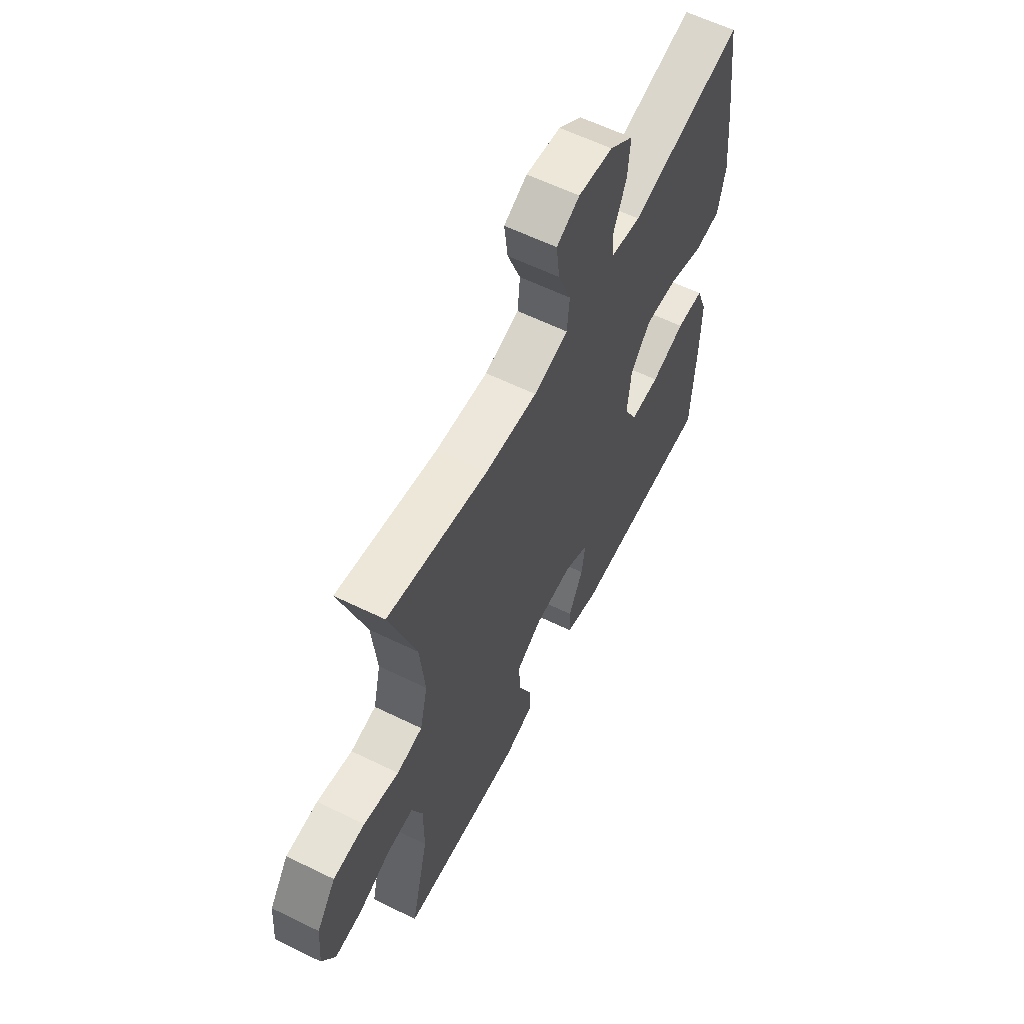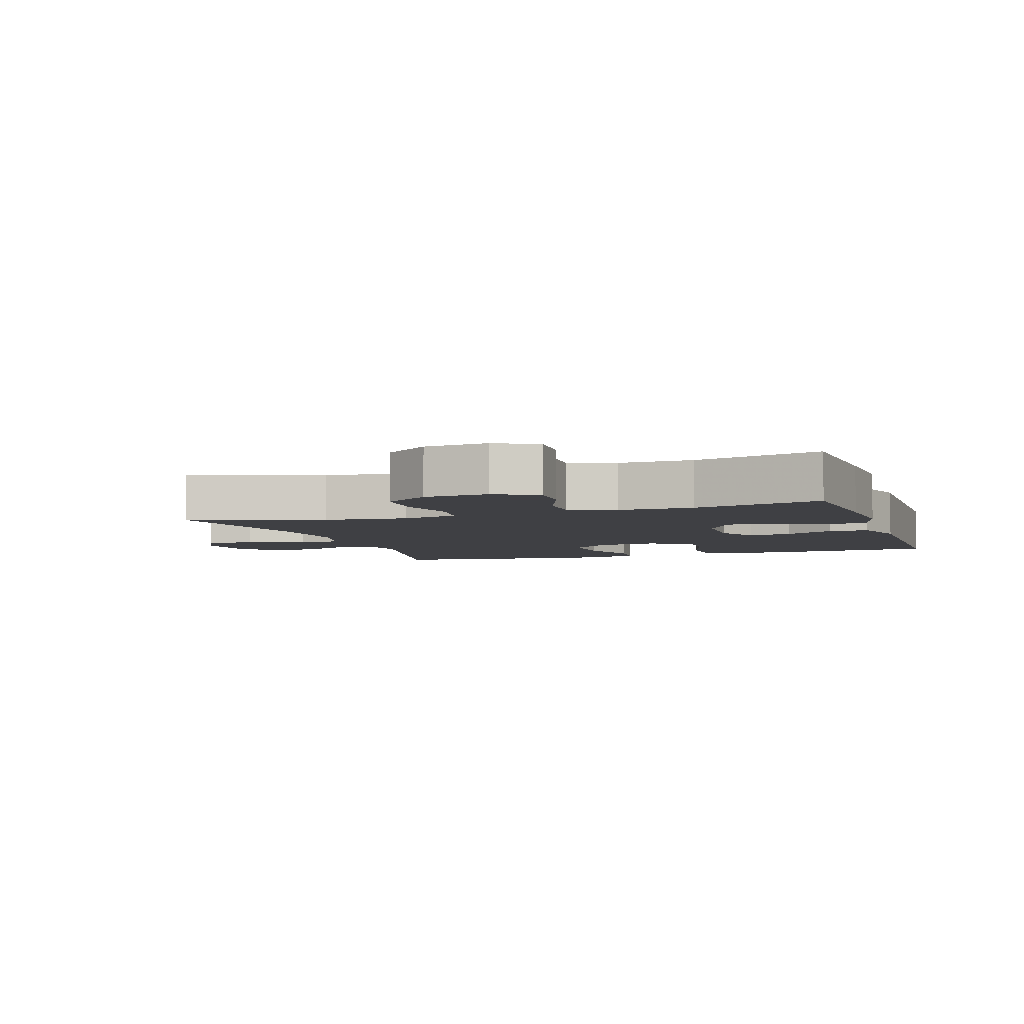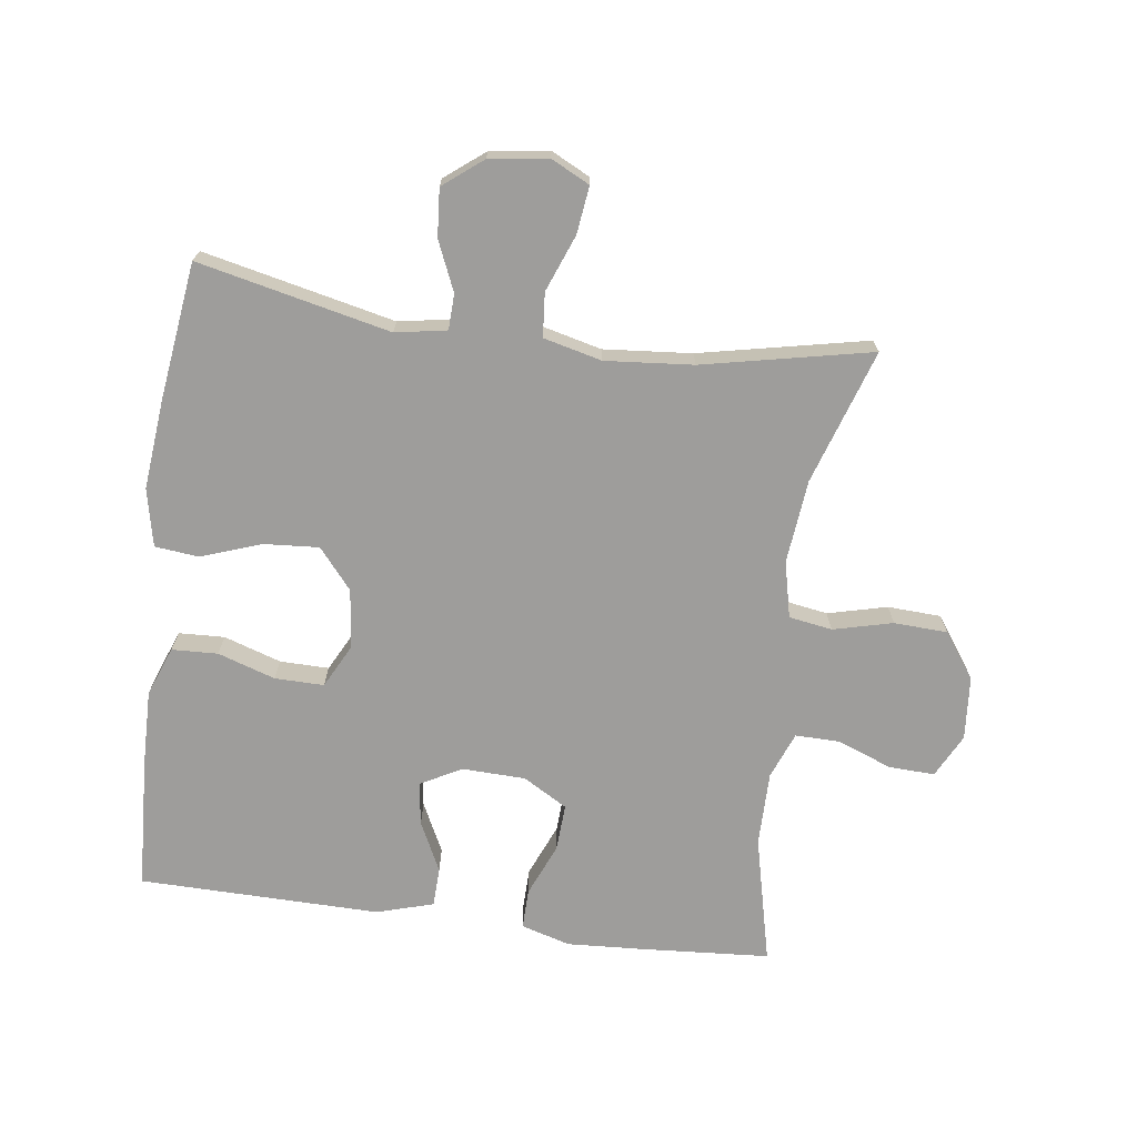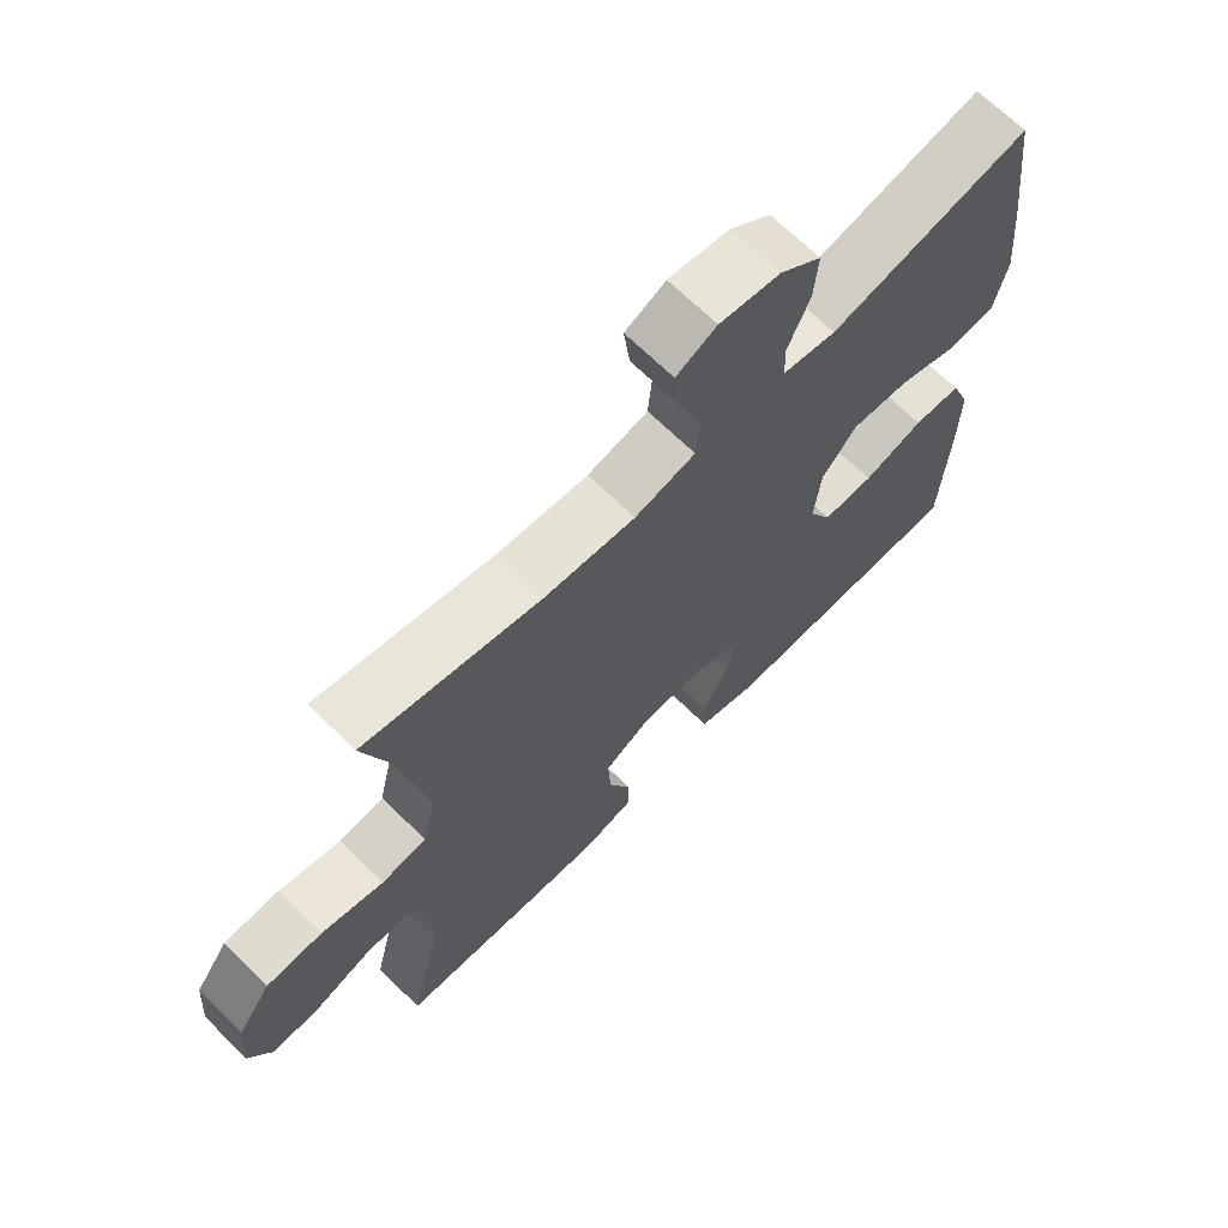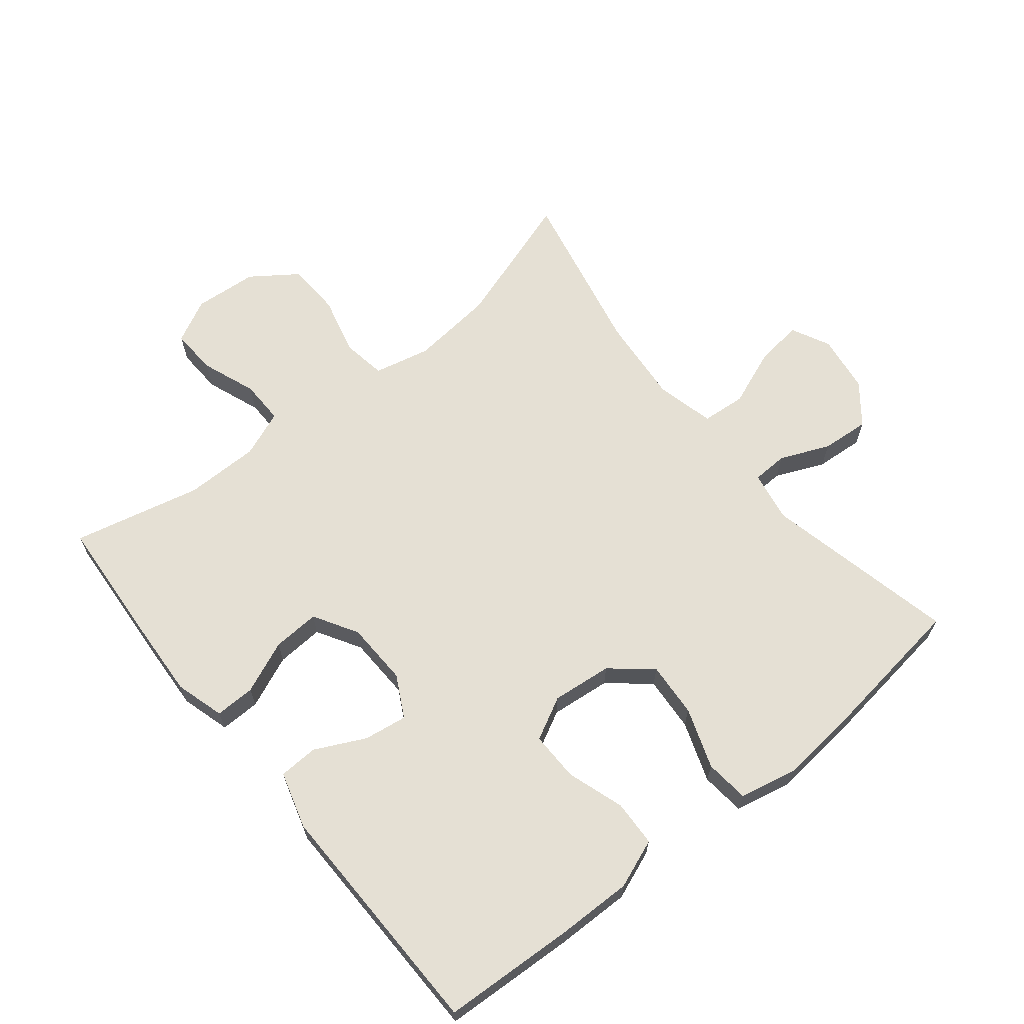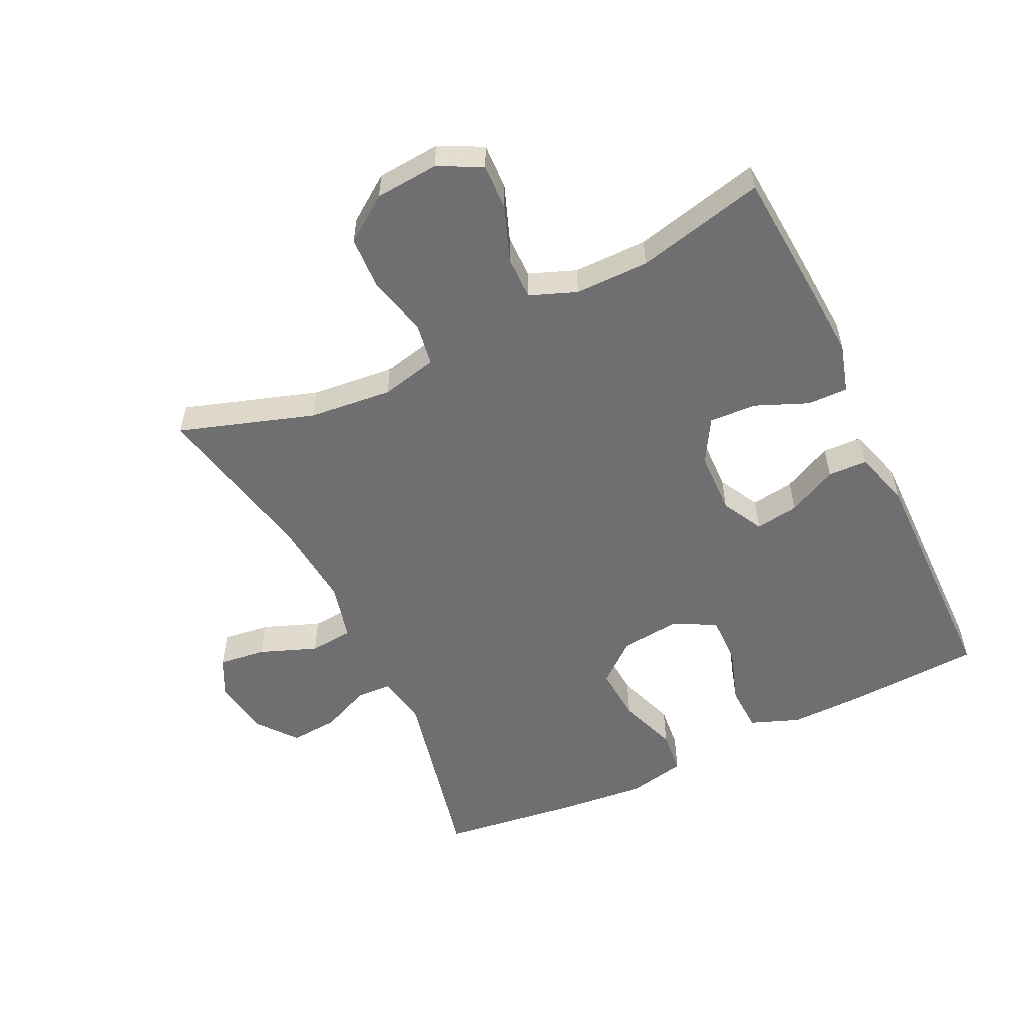
<metadata>
{"format":"obj","ext":"obj","renderer":"f3d","projection":"perspective","resolution":1024,"background":"white","views":[{"elev":60.4,"azim":116.6,"up":"+Z"},{"elev":-5.1,"azim":108.5,"up":"+Y"},{"elev":-70.6,"azim":-7.7,"up":"+Y"},{"elev":67.9,"azim":134.6,"up":"+Z"},{"elev":65.5,"azim":-129.0,"up":"+Y"},{"elev":-54.7,"azim":115.7,"up":"+Y"}]}
</metadata>
<code>
v -0.5 0.07 -0.5
v -0.511 0.07 -0.295
v -0.513 0.07 -0.178
v -0.484 0.07 -0.102
v -0.413 0.07 -0.099
v -0.324 0.07 -0.128
v -0.248 0.07 -0.129
v -0.214 0.07 -0.063
v -0.224 0.07 0.03
v -0.276 0.07 0.092
v -0.361 0.07 0.086
v -0.454 0.07 0.053
v -0.522 0.07 0.06
v -0.541 0.07 0.149
v -0.528 0.07 0.284
v -0.5 0.07 0.5
v -0.203 0.07 0.434
v -0.124 0.07 0.448
v -0.122 0.07 0.503
v -0.155 0.07 0.579
v -0.161 0.07 0.653
v -0.1 0.07 0.701
v -0.01 0.07 0.714
v 0.05 0.07 0.684
v 0.041 0.07 0.611
v 0.007 0.07 0.523
v 0.013 0.07 0.455
v 0.103 0.07 0.433
v 0.239 0.07 0.445
v 0.5 0.07 0.5
v 0.432 0.07 0.292
v 0.419 0.07 0.163
v 0.439 0.07 0.076
v 0.506 0.07 0.065
v 0.598 0.07 0.088
v 0.681 0.07 0.084
v 0.731 0.07 0.014
v 0.739 0.07 -0.084
v 0.705 0.07 -0.151
v 0.634 0.07 -0.148
v 0.549 0.07 -0.116
v 0.481 0.07 -0.115
v 0.453 0.07 -0.187
v 0.453 0.07 -0.302
v 0.5 0.07 -0.5
v 0.302 0.07 -0.514
v 0.182 0.07 -0.521
v 0.106 0.07 -0.499
v 0.107 0.07 -0.437
v 0.141 0.07 -0.356
v 0.145 0.07 -0.283
v 0.077 0.07 -0.243
v -0.021 0.07 -0.24
v -0.085 0.07 -0.274
v -0.075 0.07 -0.341
v -0.037 0.07 -0.418
v -0.039 0.07 -0.479
v -0.127 0.07 -0.505
v -0.5 0 -0.5
v -0.511 0 -0.295
v -0.513 0 -0.178
v -0.484 0 -0.102
v -0.413 0 -0.099
v -0.324 0 -0.128
v -0.248 0 -0.129
v -0.214 0 -0.063
v -0.224 0 0.03
v -0.276 0 0.092
v -0.361 0 0.086
v -0.454 0 0.053
v -0.522 0 0.06
v -0.541 0 0.149
v -0.528 0 0.284
v -0.5 0 0.5
v -0.203 0 0.434
v -0.124 0 0.448
v -0.122 0 0.503
v -0.155 0 0.579
v -0.161 0 0.653
v -0.1 0 0.701
v -0.01 0 0.714
v 0.05 0 0.684
v 0.041 0 0.611
v 0.007 0 0.523
v 0.013 0 0.455
v 0.103 0 0.433
v 0.239 0 0.445
v 0.5 0 0.5
v 0.432 0 0.292
v 0.419 0 0.163
v 0.439 0 0.076
v 0.506 0 0.065
v 0.598 0 0.088
v 0.681 0 0.084
v 0.731 0 0.014
v 0.739 0 -0.084
v 0.705 0 -0.151
v 0.634 0 -0.148
v 0.549 0 -0.116
v 0.481 0 -0.115
v 0.453 0 -0.187
v 0.453 0 -0.302
v 0.5 0 -0.5
v 0.302 0 -0.514
v 0.182 0 -0.521
v 0.106 0 -0.499
v 0.107 0 -0.437
v 0.141 0 -0.356
v 0.145 0 -0.283
v 0.077 0 -0.243
v -0.021 0 -0.24
v -0.085 0 -0.274
v -0.075 0 -0.341
v -0.037 0 -0.418
v -0.039 0 -0.479
v -0.127 0 -0.505
f 4 5 6
f 3 4 6
f 2 3 6
f 1 2 6
f 58 1 6
f 57 58 6
f 56 57 6
f 55 56 6
f 54 55 6 7
f 53 54 7 8
f 52 53 8 9
f 51 52 9 10
f 48 49 50
f 47 48 50
f 46 47 50
f 45 46 50
f 44 45 50
f 43 44 50 51
f 42 43 51 10
f 39 40 41
f 38 39 41
f 37 38 41
f 36 37 41
f 35 36 41
f 34 35 41
f 41 42 10
f 34 41 10
f 33 34 10
f 29 30 31
f 28 29 31 32
f 32 33 10
f 28 32 10
f 27 28 10
f 24 25 26
f 23 24 26
f 22 23 26
f 21 22 26
f 20 21 26
f 19 20 26
f 18 19 26 27
f 15 16 17
f 14 15 17
f 13 14 17
f 12 13 17
f 11 12 17
f 17 18 27
f 11 17 27
f 10 11 27
f 64 63 62
f 64 62 61
f 64 61 60
f 64 60 59
f 64 59 116
f 64 116 115
f 64 115 114
f 64 114 113
f 65 64 113 112
f 66 65 112 111
f 67 66 111 110
f 68 67 110 109
f 108 107 106
f 108 106 105
f 108 105 104
f 108 104 103
f 108 103 102
f 109 108 102 101
f 68 109 101 100
f 99 98 97
f 99 97 96
f 99 96 95
f 99 95 94
f 99 94 93
f 99 93 92
f 68 100 99
f 68 99 92
f 68 92 91
f 89 88 87
f 90 89 87 86
f 68 91 90
f 68 90 86
f 68 86 85
f 84 83 82
f 84 82 81
f 84 81 80
f 84 80 79
f 84 79 78
f 84 78 77
f 85 84 77 76
f 75 74 73
f 75 73 72
f 75 72 71
f 75 71 70
f 75 70 69
f 85 76 75
f 85 75 69
f 85 69 68
f 1 59 60 2
f 2 60 61 3
f 3 61 62 4
f 4 62 63 5
f 5 63 64 6
f 6 64 65 7
f 7 65 66 8
f 8 66 67 9
f 9 67 68 10
f 10 68 69 11
f 11 69 70 12
f 12 70 71 13
f 13 71 72 14
f 14 72 73 15
f 15 73 74 16
f 16 74 75 17
f 17 75 76 18
f 18 76 77 19
f 19 77 78 20
f 20 78 79 21
f 21 79 80 22
f 22 80 81 23
f 23 81 82 24
f 24 82 83 25
f 25 83 84 26
f 26 84 85 27
f 27 85 86 28
f 28 86 87 29
f 29 87 88 30
f 30 88 89 31
f 31 89 90 32
f 32 90 91 33
f 33 91 92 34
f 34 92 93 35
f 35 93 94 36
f 36 94 95 37
f 37 95 96 38
f 38 96 97 39
f 39 97 98 40
f 40 98 99 41
f 41 99 100 42
f 42 100 101 43
f 43 101 102 44
f 44 102 103 45
f 45 103 104 46
f 46 104 105 47
f 47 105 106 48
f 48 106 107 49
f 49 107 108 50
f 50 108 109 51
f 51 109 110 52
f 52 110 111 53
f 53 111 112 54
f 54 112 113 55
f 55 113 114 56
f 56 114 115 57
f 57 115 116 58
f 58 116 59 1

</code>
